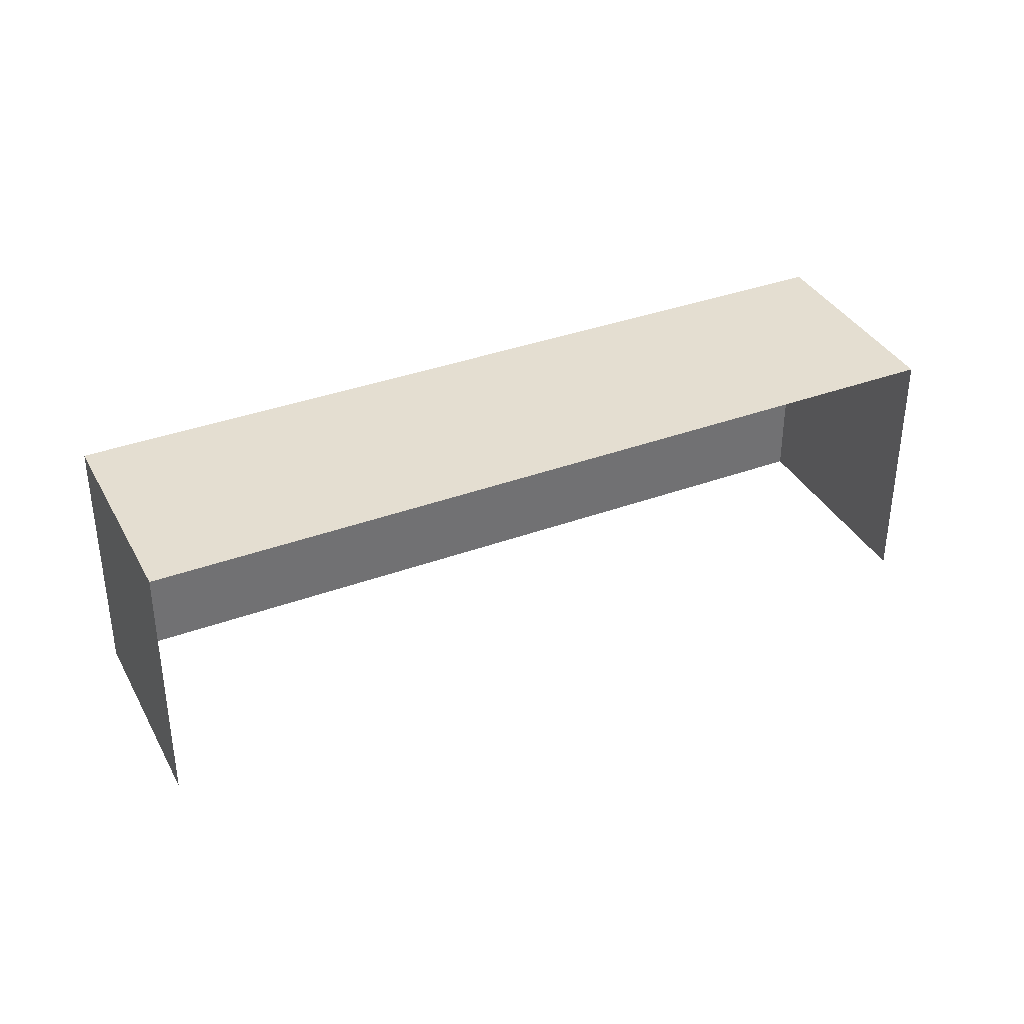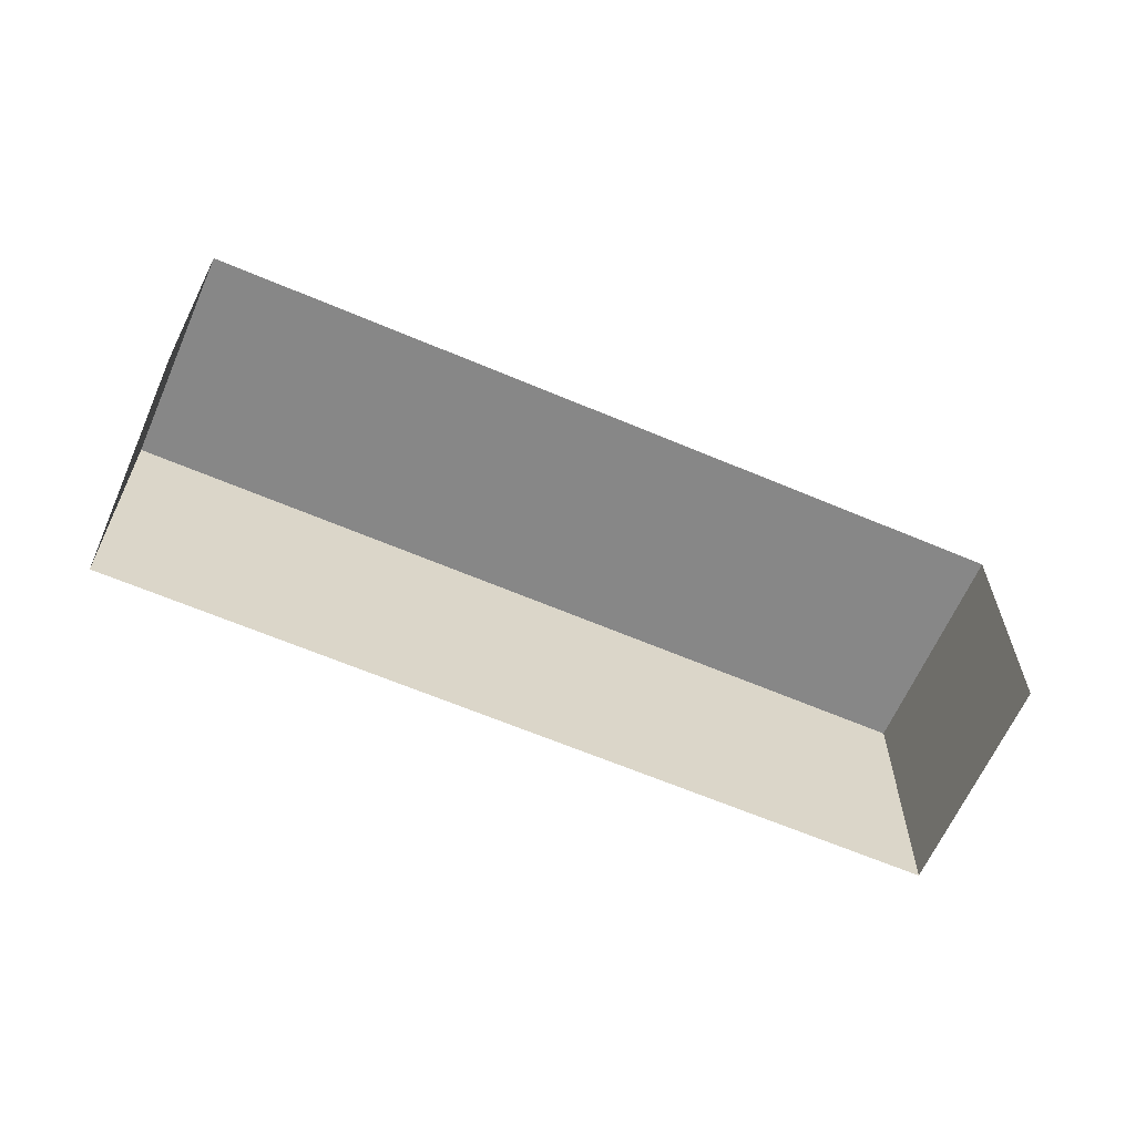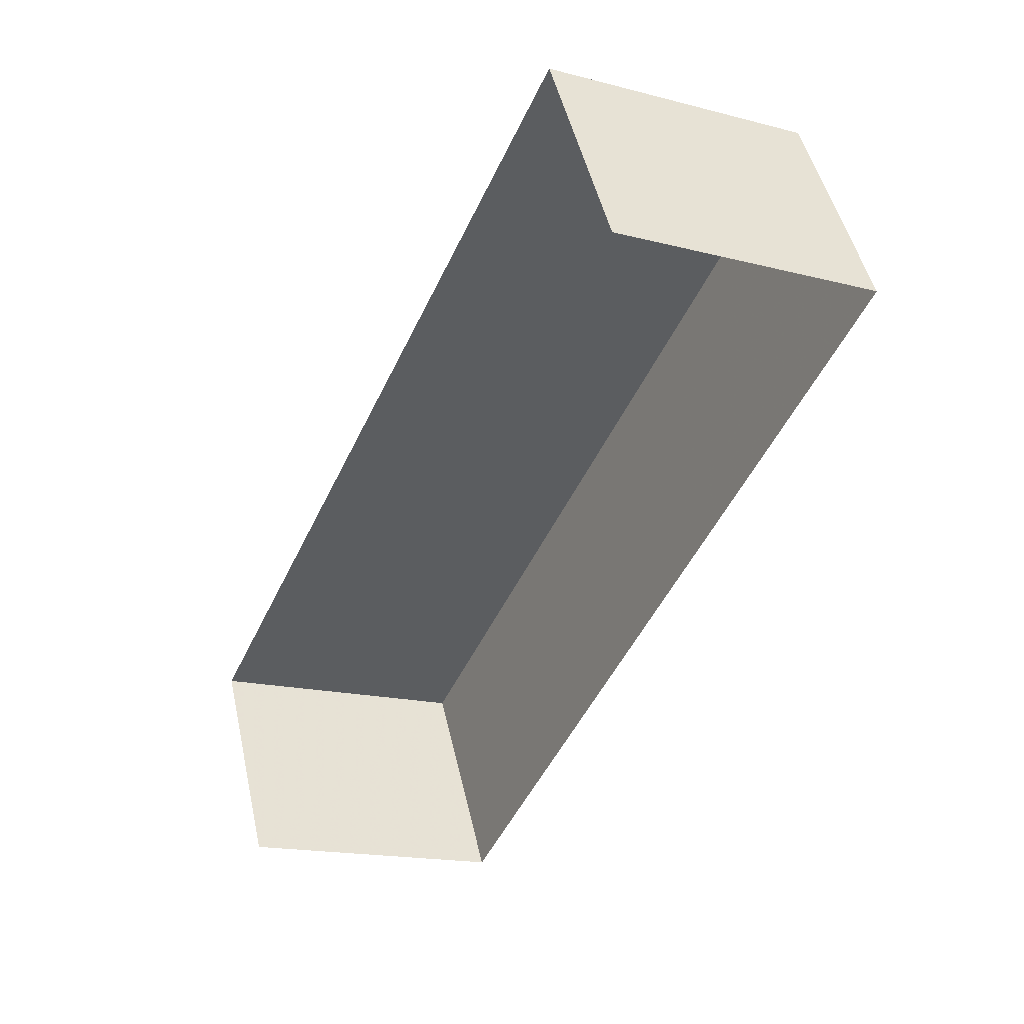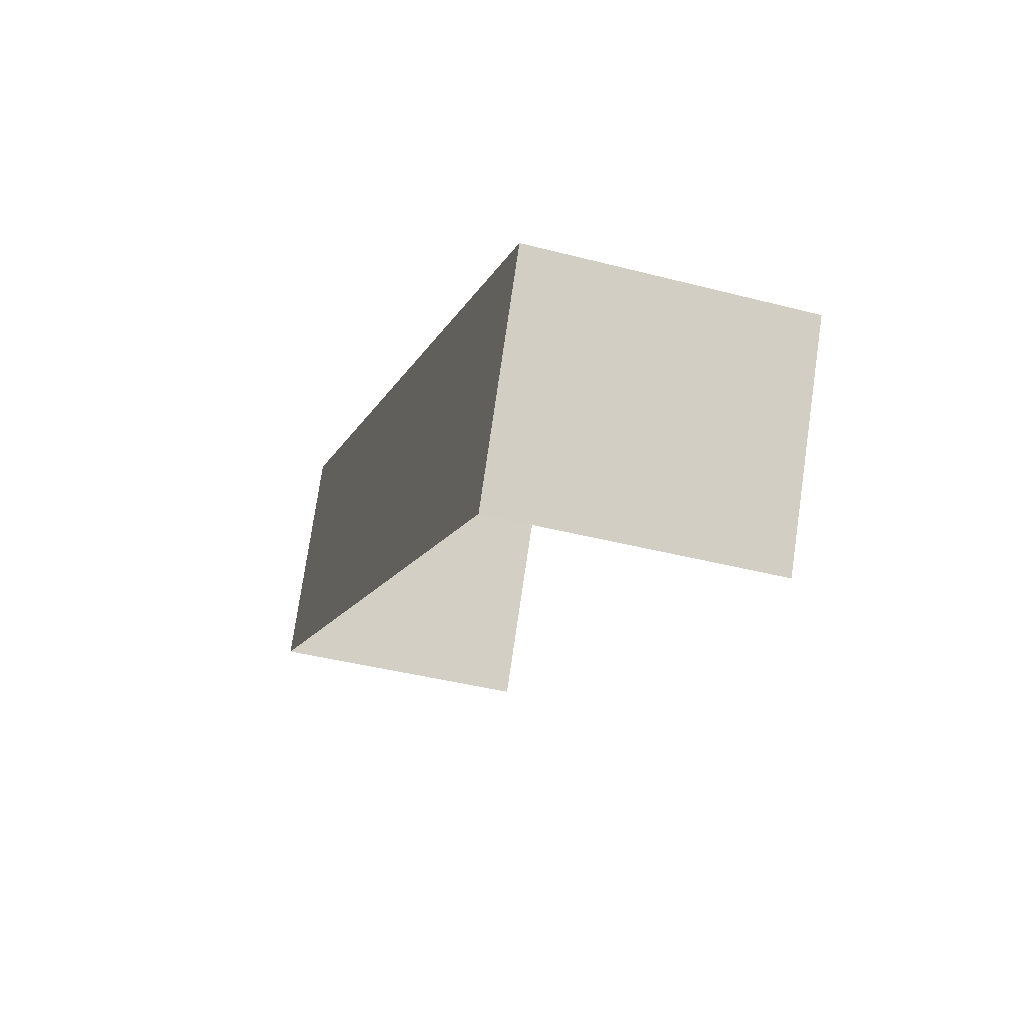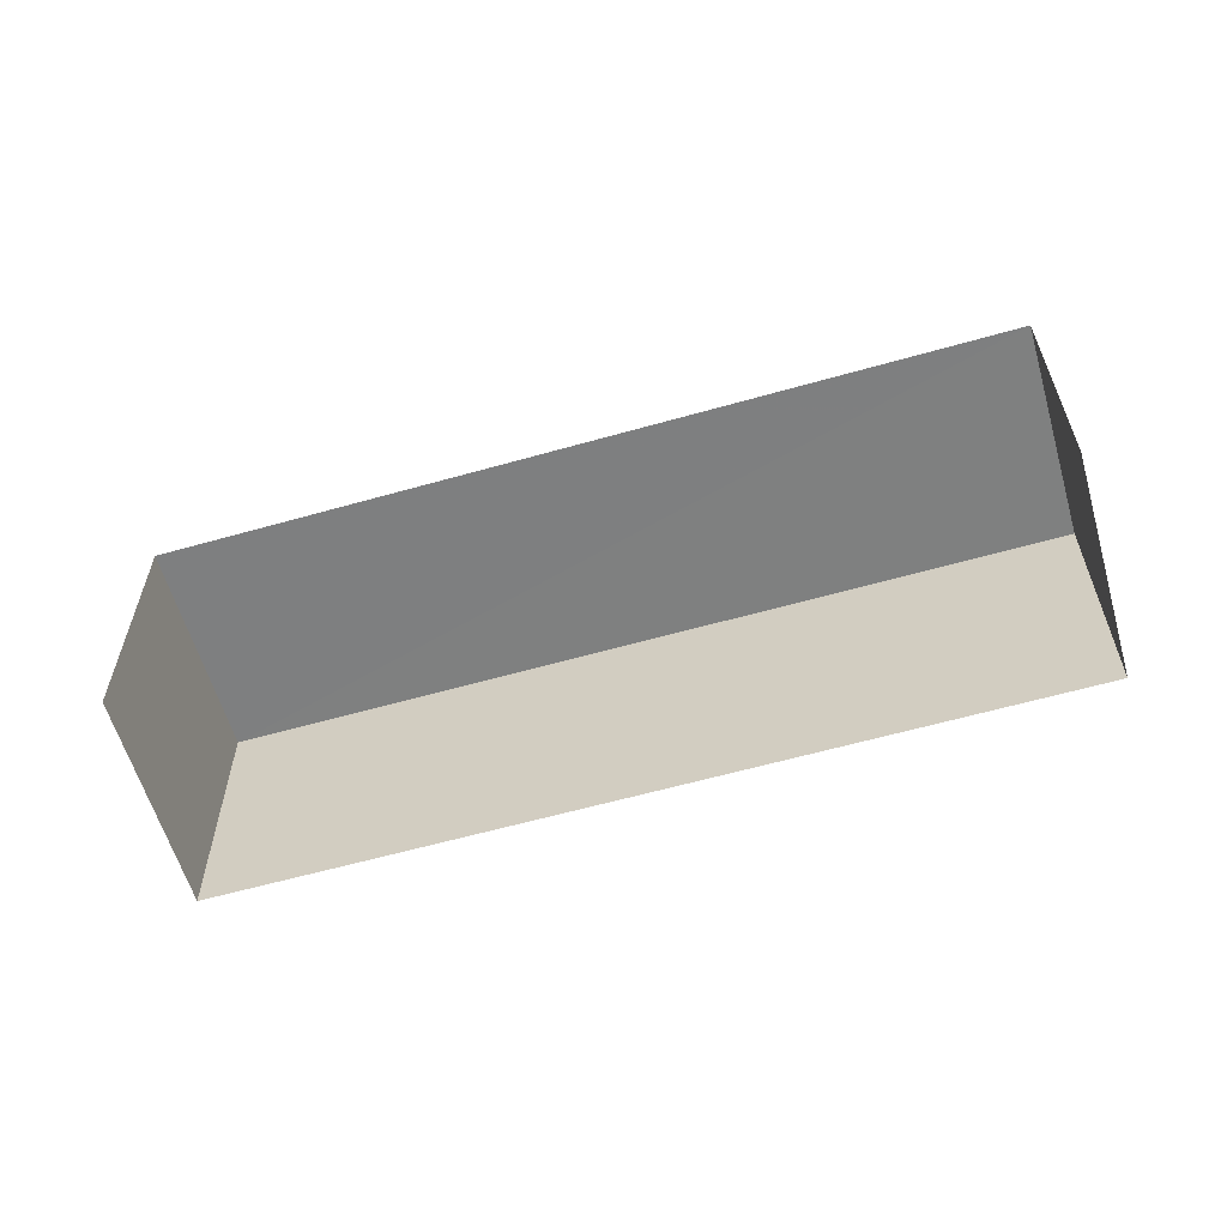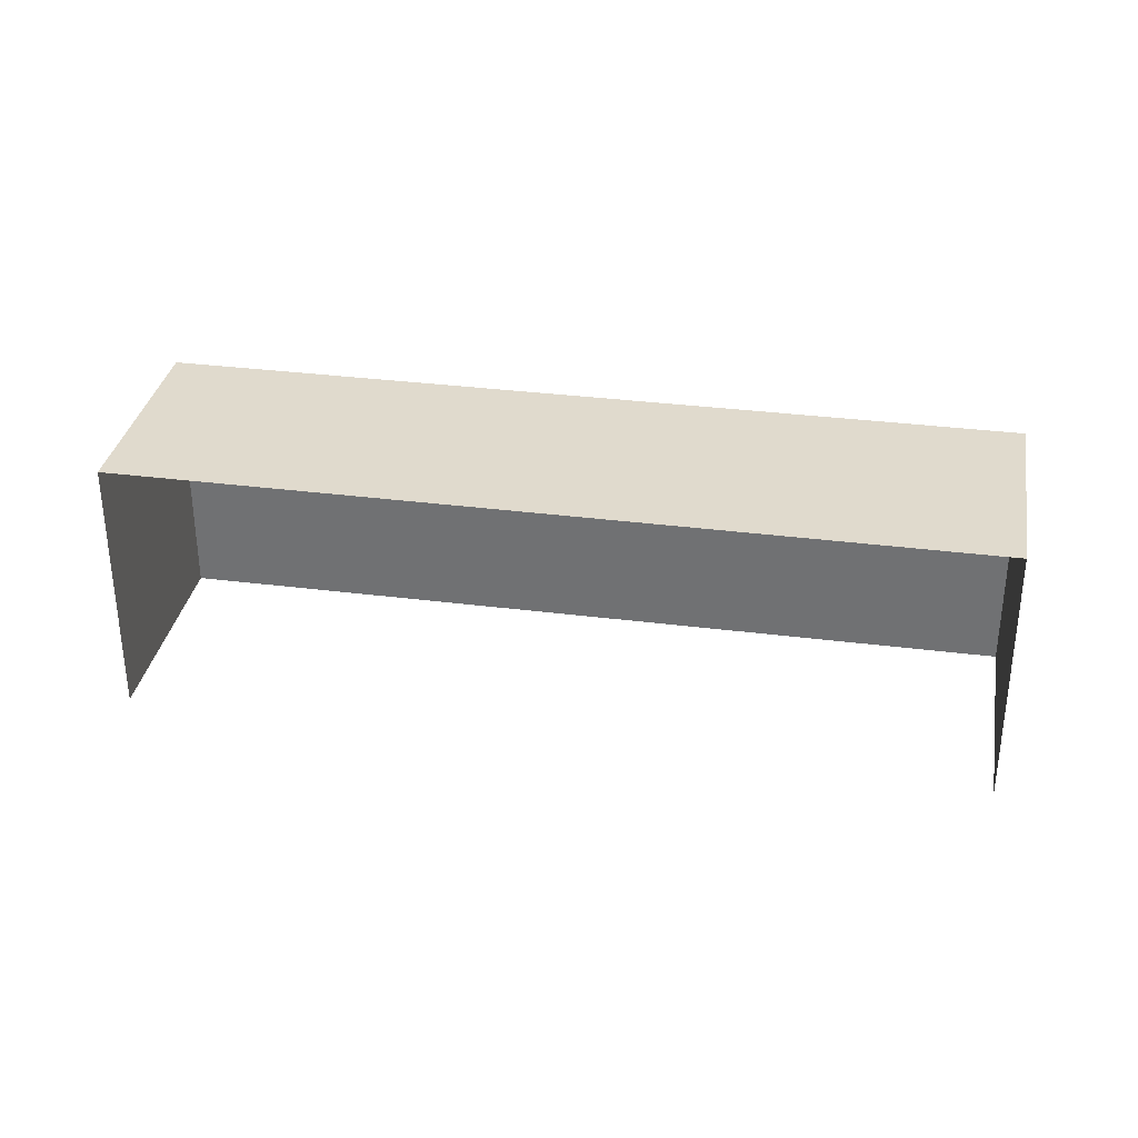
<metadata>
{"format":"obj","ext":"obj","renderer":"f3d","projection":"perspective","resolution":1024,"background":"white","views":[{"elev":36.4,"azim":-53.4,"up":"+Z"},{"elev":-62.4,"azim":-51.2,"up":"+Z"},{"elev":-17.2,"azim":-117.4,"up":"+Y"},{"elev":-40.2,"azim":72.3,"up":"+Y"},{"elev":-59.6,"azim":-11.5,"up":"+Z"},{"elev":33.1,"azim":-17.8,"up":"+Z"}]}
</metadata>
<code>
v -2.239e+05 -1.269e+05 18.11
v -2.239e+05 -1.269e+05 18.11
v -2.239e+05 -1.269e+05 18.11
v -2.239e+05 -1.269e+05 18.11
v -2.239e+05 -1.269e+05 20.82
v -2.239e+05 -1.269e+05 20.82
v -2.239e+05 -1.269e+05 20.82
v -2.239e+05 -1.269e+05 20.82
f 1 2 3
f 1 4 2
f 5 3 2
f 5 7 3
f 5 6 7
f 5 8 6
f 8 2 4
f 8 5 2
f 6 4 1
f 6 8 4
f 7 1 3
f 7 6 1

</code>
